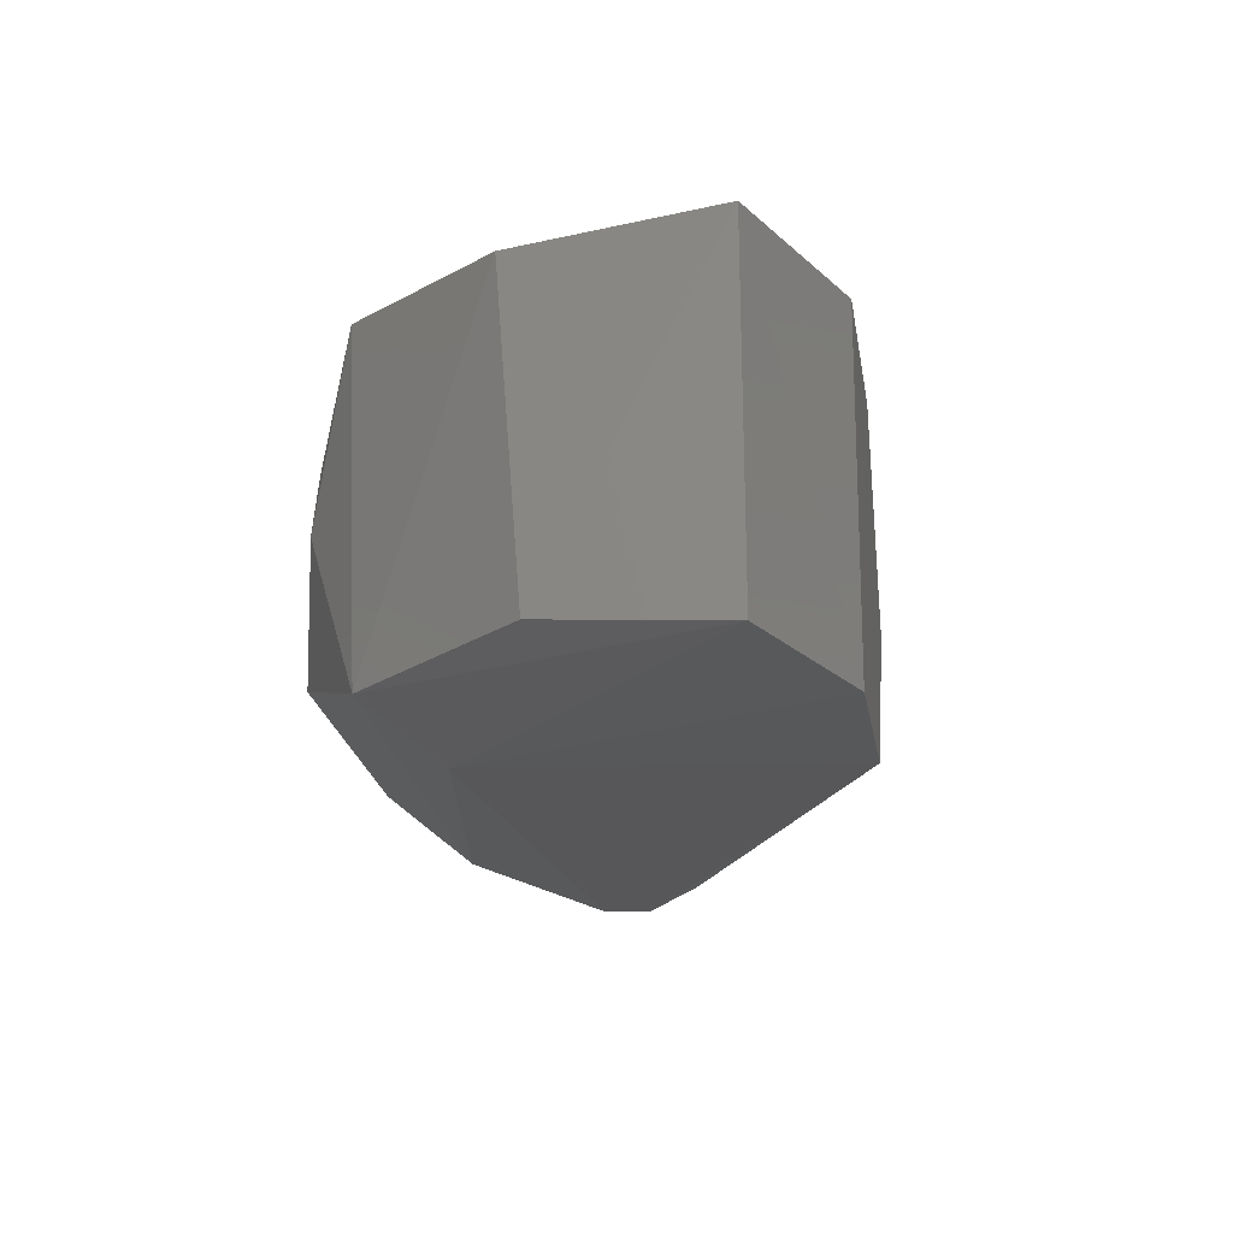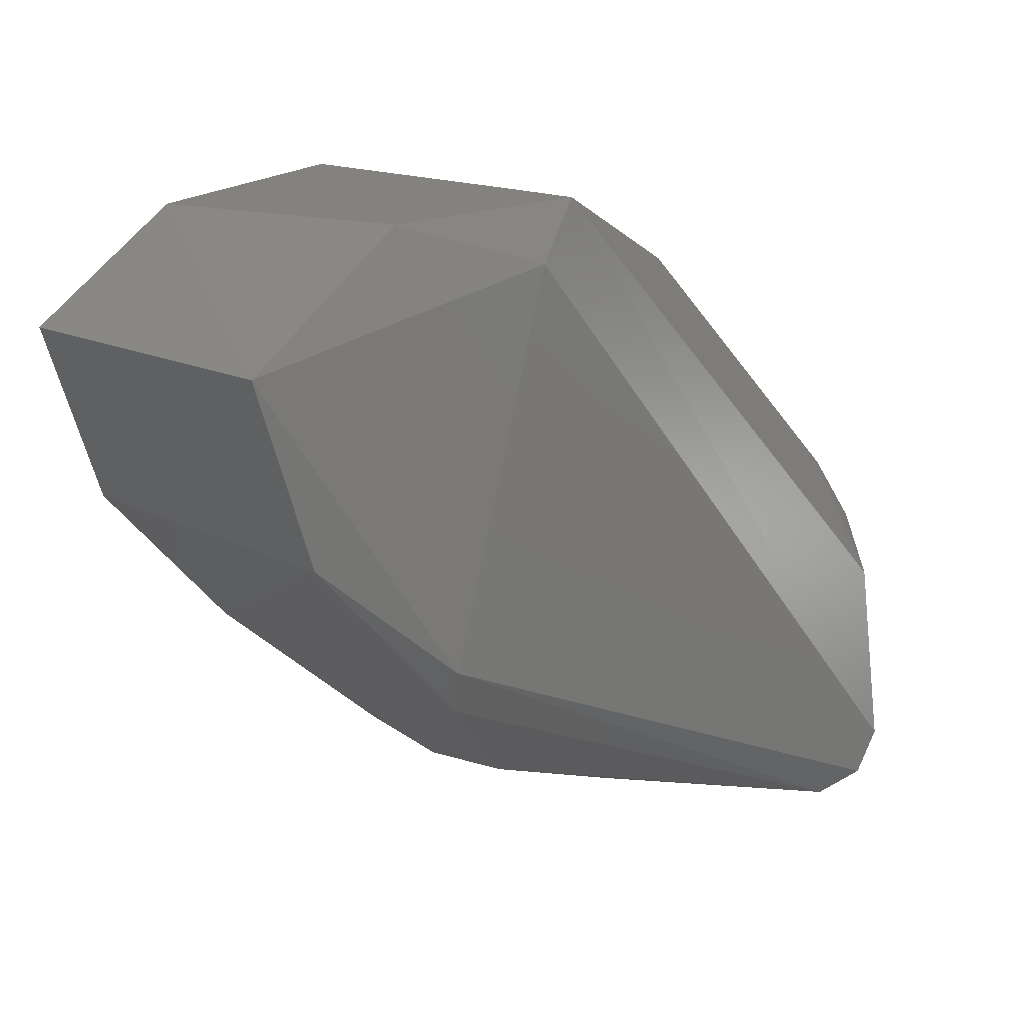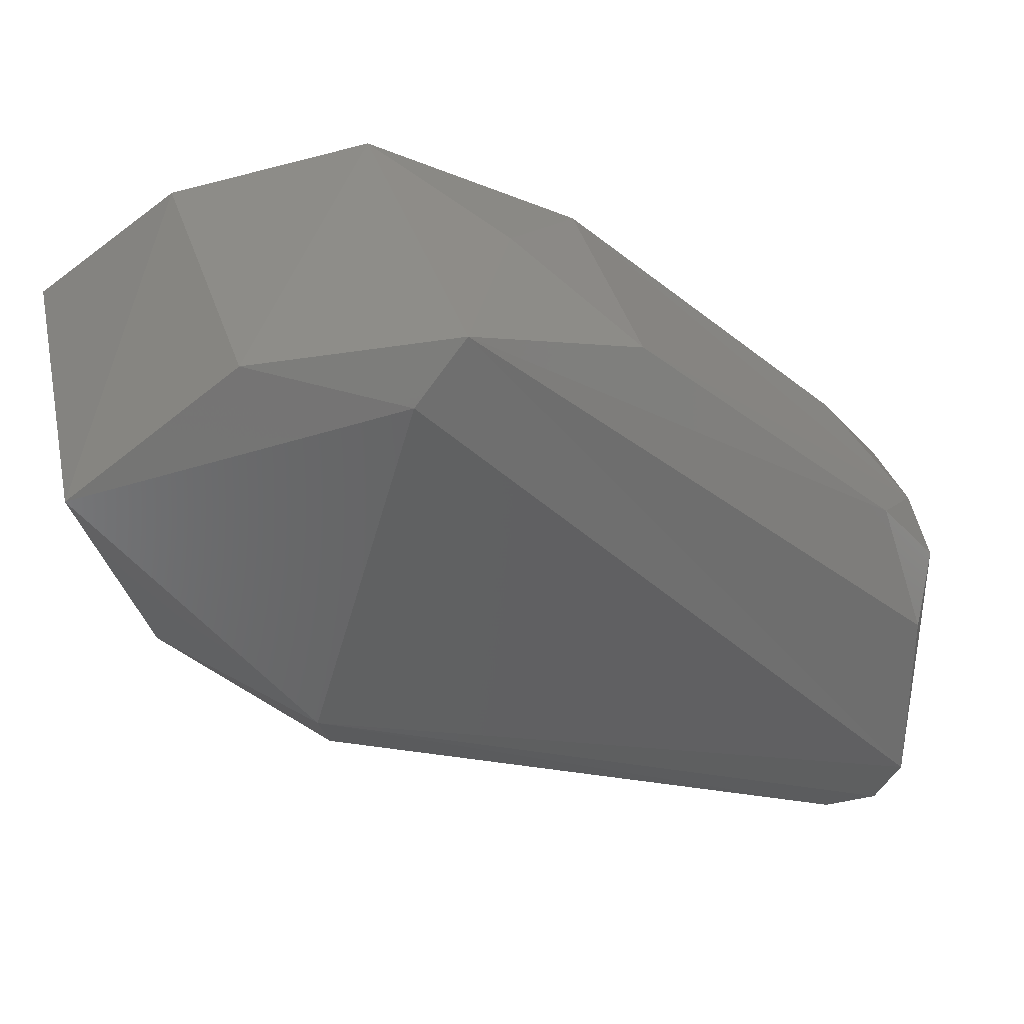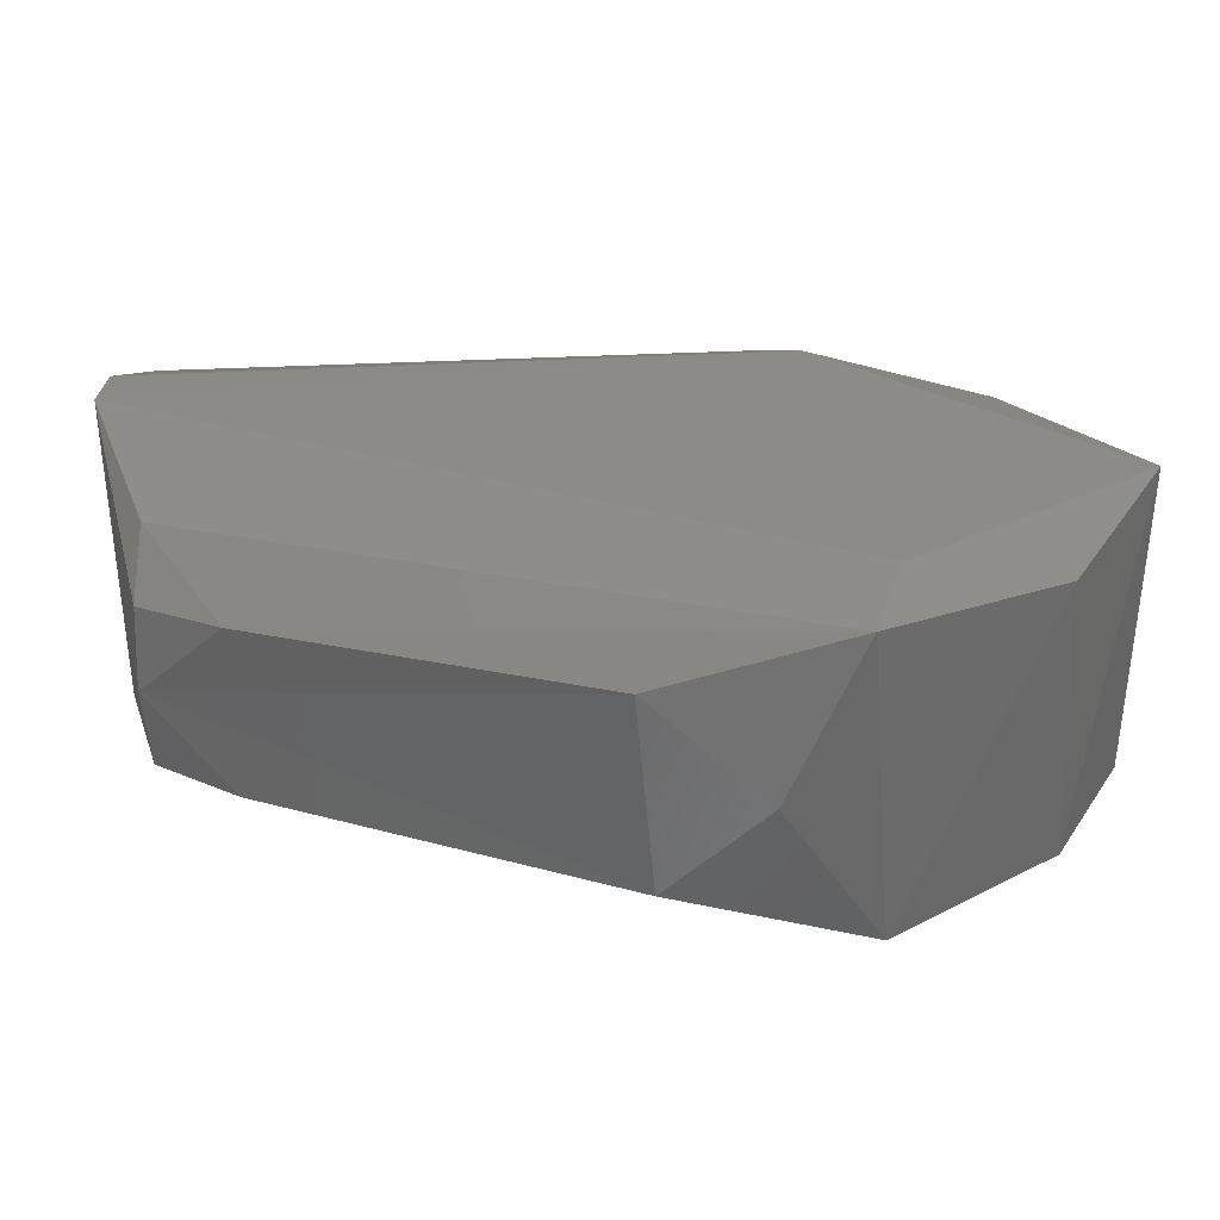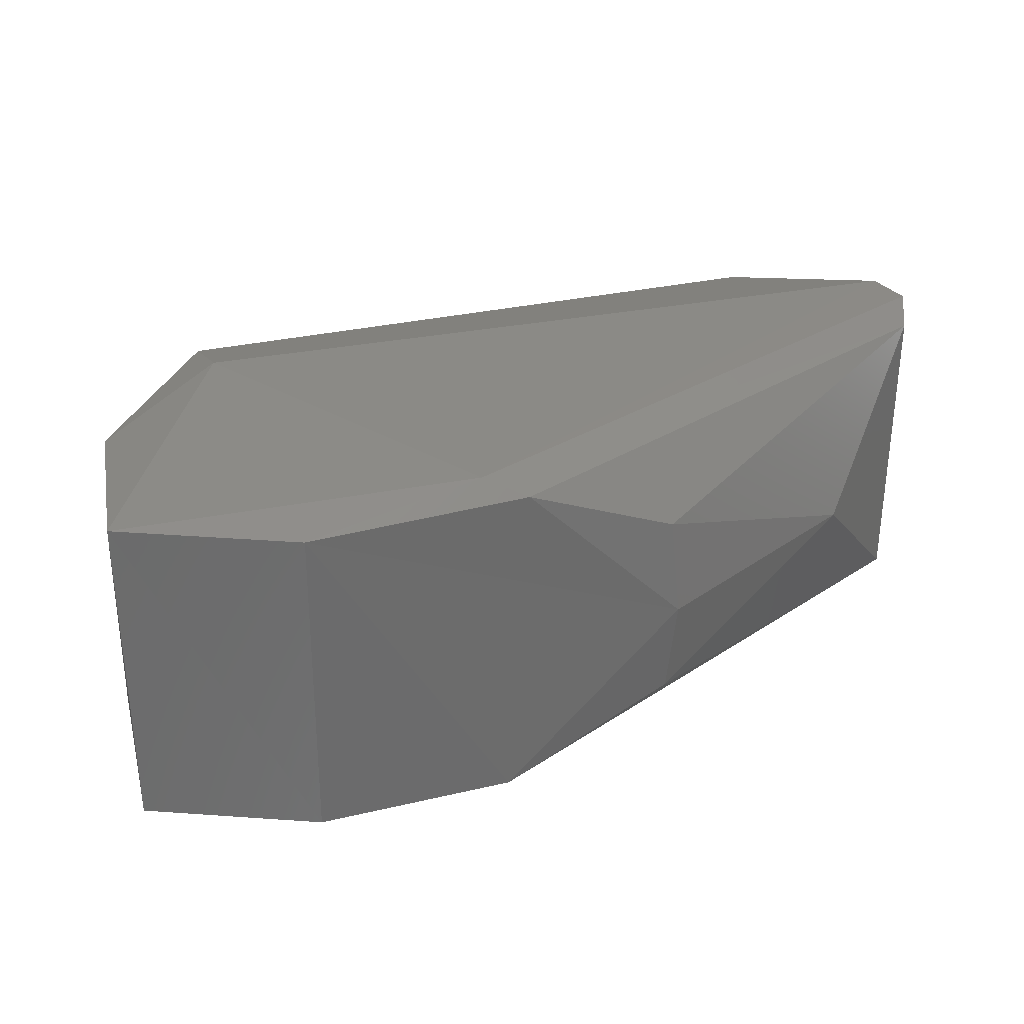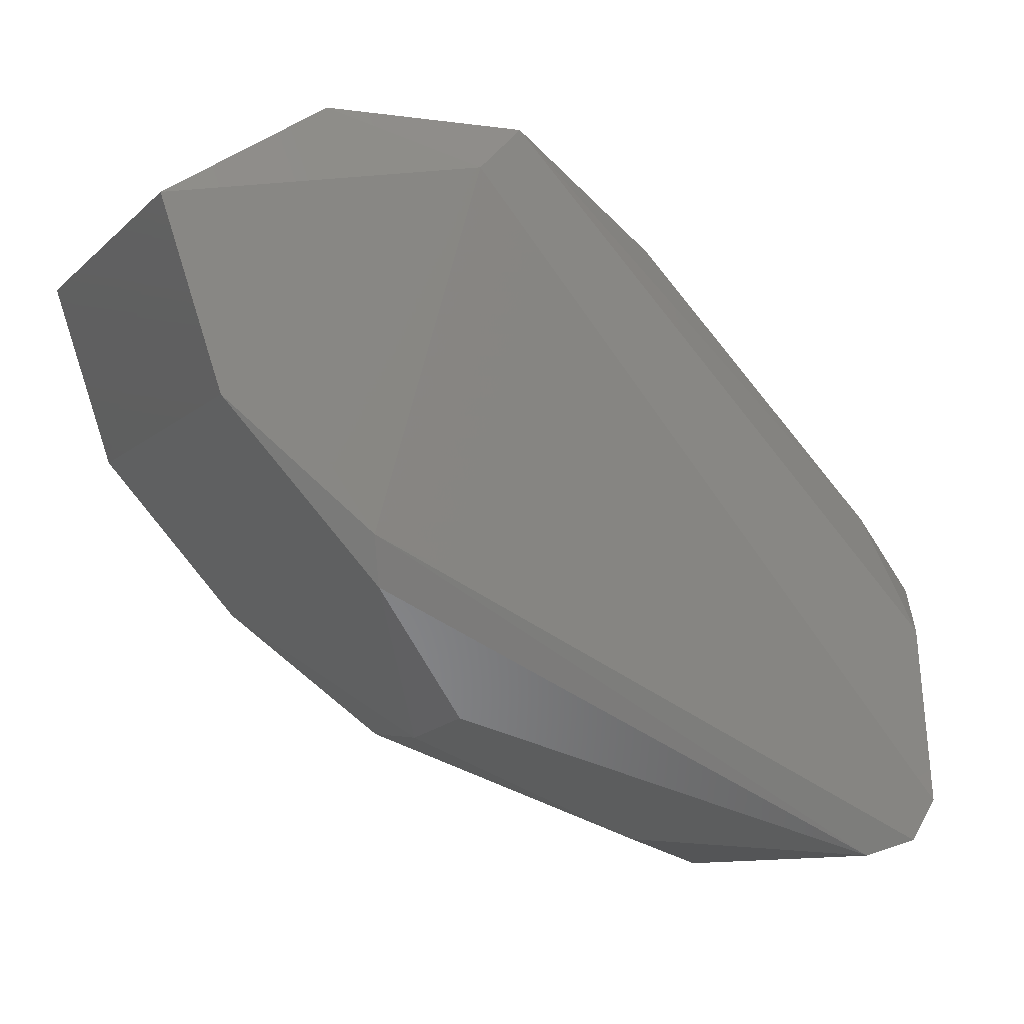
<metadata>
{"format":"stl","ext":"stl","renderer":"f3d","projection":"perspective","resolution":1024,"background":"white","views":[{"elev":-19.3,"azim":-128.2,"up":"+Z"},{"elev":15.3,"azim":-41.9,"up":"+Y"},{"elev":39.6,"azim":-12.6,"up":"+Y"},{"elev":33.7,"azim":155.0,"up":"+Z"},{"elev":31.4,"azim":-66.3,"up":"+Z"},{"elev":-10.5,"azim":-27.0,"up":"+Y"}]}
</metadata>
<code>
# stl→obj: 34 verts, 64 faces
v -0.009543 0.003469 -0.0001168
v -0.009529 0.003499 -0.0148
v -0.003608 -0.002936 -0.01483
v 0.001979 -0.008778 -0.0072
v -0.002941 -0.003621 0.0001218
v -0.005209 0.01595 -0.0004686
v 0.003358 0.01629 -2.806e-05
v 0.002045 0.01648 -0.01453
v 0.02365 -0.01124 0.0001392
v 0.02363 -0.01131 -0.01454
v 0.02552 -0.00115 -0.0072
v -0.006363 0.01553 -0.01393
v -0.01221 0.01102 -0.0146
v -0.01224 0.01114 4.569e-05
v 0.02399 -0.003892 -0.01328
v 0.01033 0.01332 -0.01179
v 0.02267 0.001657 -0.01129
v 0.01099 0.01278 -0.002665
v 0.02269 0.001736 -0.00327
v 0.02407 -0.003585 -0.001249
v 0.00204 -0.008295 -0.01152
v 0.01982 -0.01369 -0.01375
v 0.01261 -0.01288 -0.007195
v 0.02042 -0.01367 -0.0004429
v 0.00204 -0.008295 -0.002884
v 0.02522 -0.001363 -0.01095
v 0.02522 -0.00136 -0.003453
v 0.00106 0.01399 0.0009
v 0.02252 -0.01299 0.0001077
v 0.02257 -0.01306 -0.01142
v 0.02241 -0.01307 -0.01449
v 0.006587 0.01569 -0.007207
v -0.003482 -0.001675 0.0009
v 0.005518 0.01008 -0.01529
f 1 2 3
f 1 3 4
f 1 4 5
f 6 7 8
f 9 10 11
f 12 13 14
f 12 14 6
f 12 6 8
f 12 8 13
f 14 13 2
f 14 2 1
f 15 8 16
f 15 16 17
f 11 17 16
f 11 16 18
f 11 18 19
f 19 18 7
f 19 7 20
f 21 4 3
f 21 3 22
f 23 4 21
f 23 21 22
f 23 22 24
f 25 5 4
f 25 4 23
f 25 23 24
f 25 24 5
f 26 15 17
f 26 17 11
f 26 11 10
f 26 10 15
f 27 11 19
f 27 19 20
f 27 20 9
f 27 9 11
f 9 20 7
f 9 7 28
f 28 7 6
f 28 6 14
f 10 9 29
f 10 29 30
f 31 10 30
f 31 30 24
f 31 24 22
f 31 22 3
f 32 7 18
f 32 18 16
f 32 16 8
f 32 8 7
f 33 5 24
f 33 29 9
f 33 9 28
f 33 28 14
f 33 14 1
f 33 1 5
f 34 8 15
f 34 15 10
f 3 2 34
f 3 34 10
f 3 10 31
f 34 2 13
f 34 13 8
f 29 24 30
f 29 33 24

</code>
